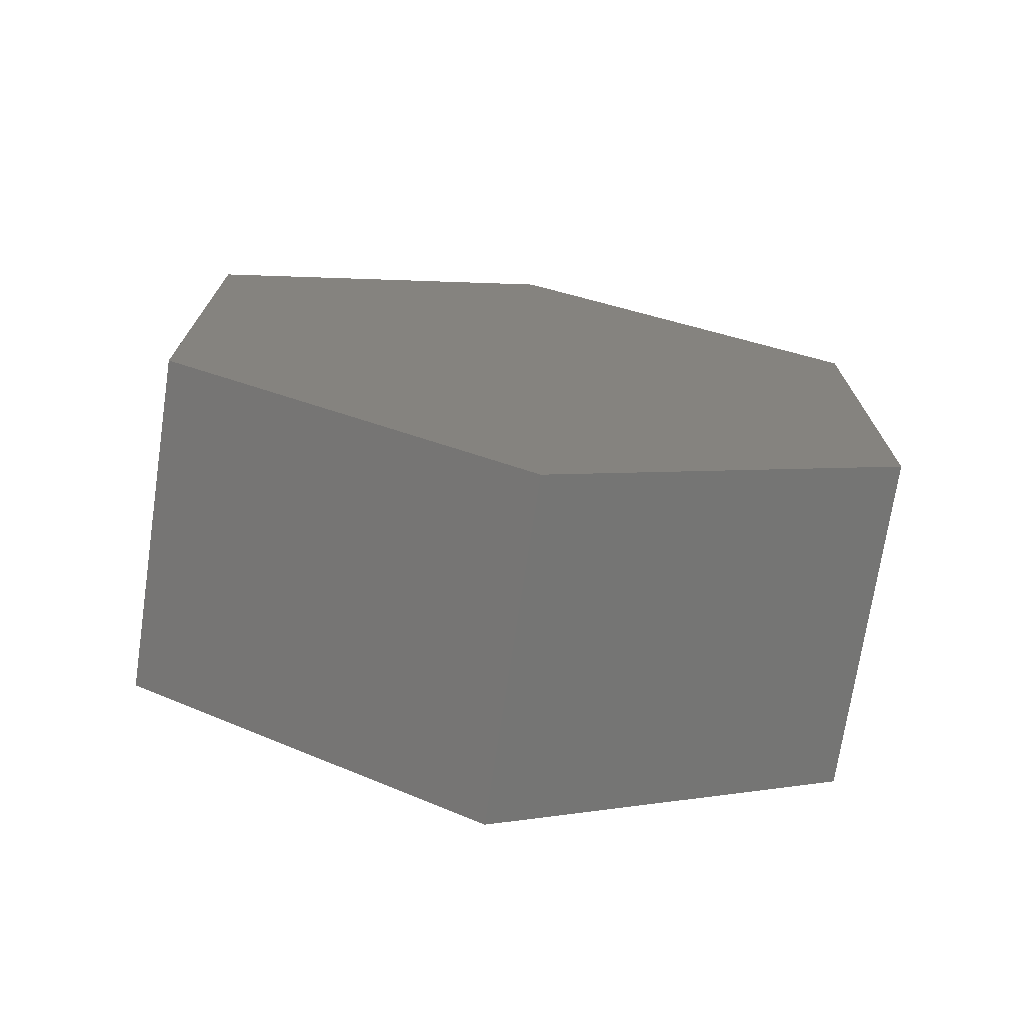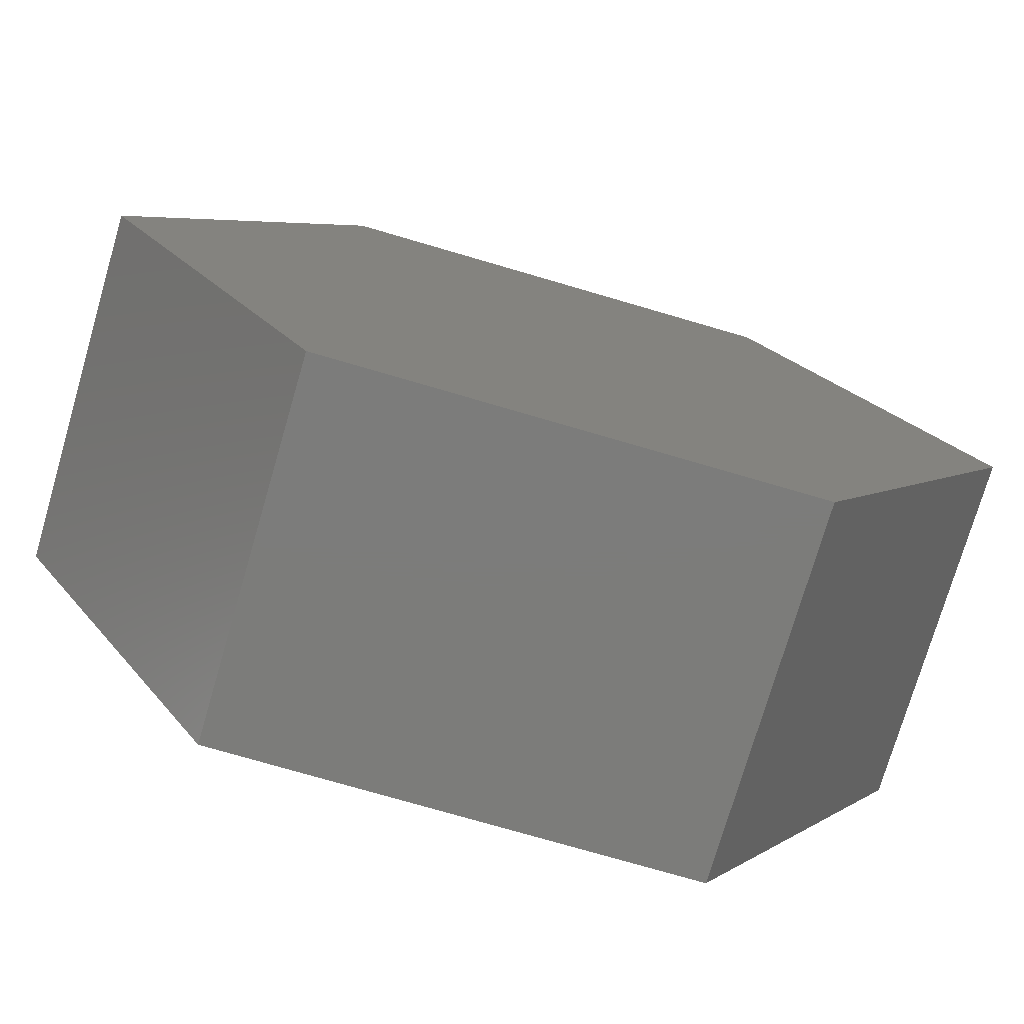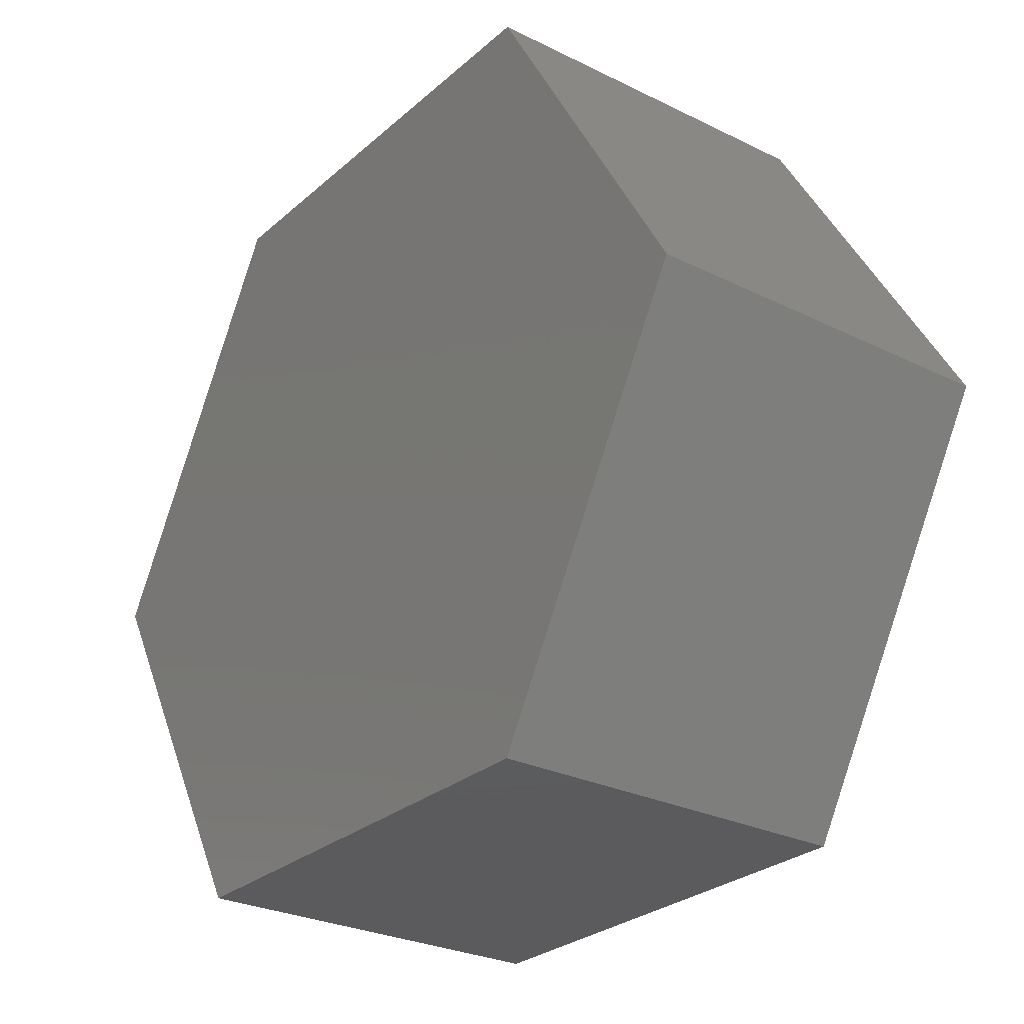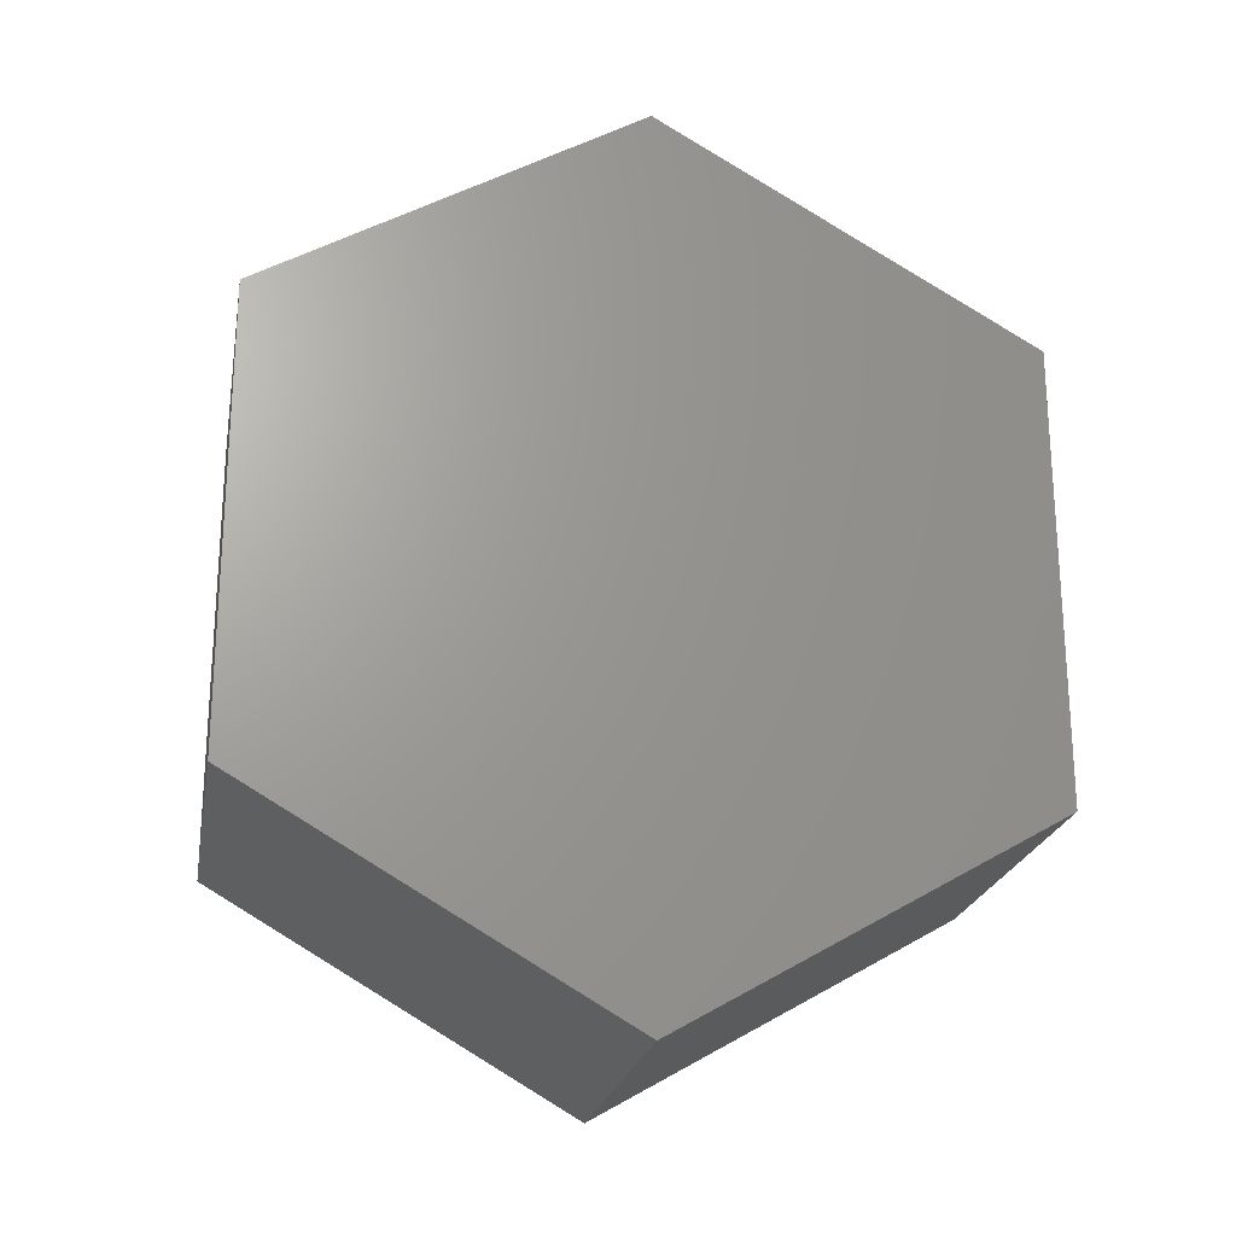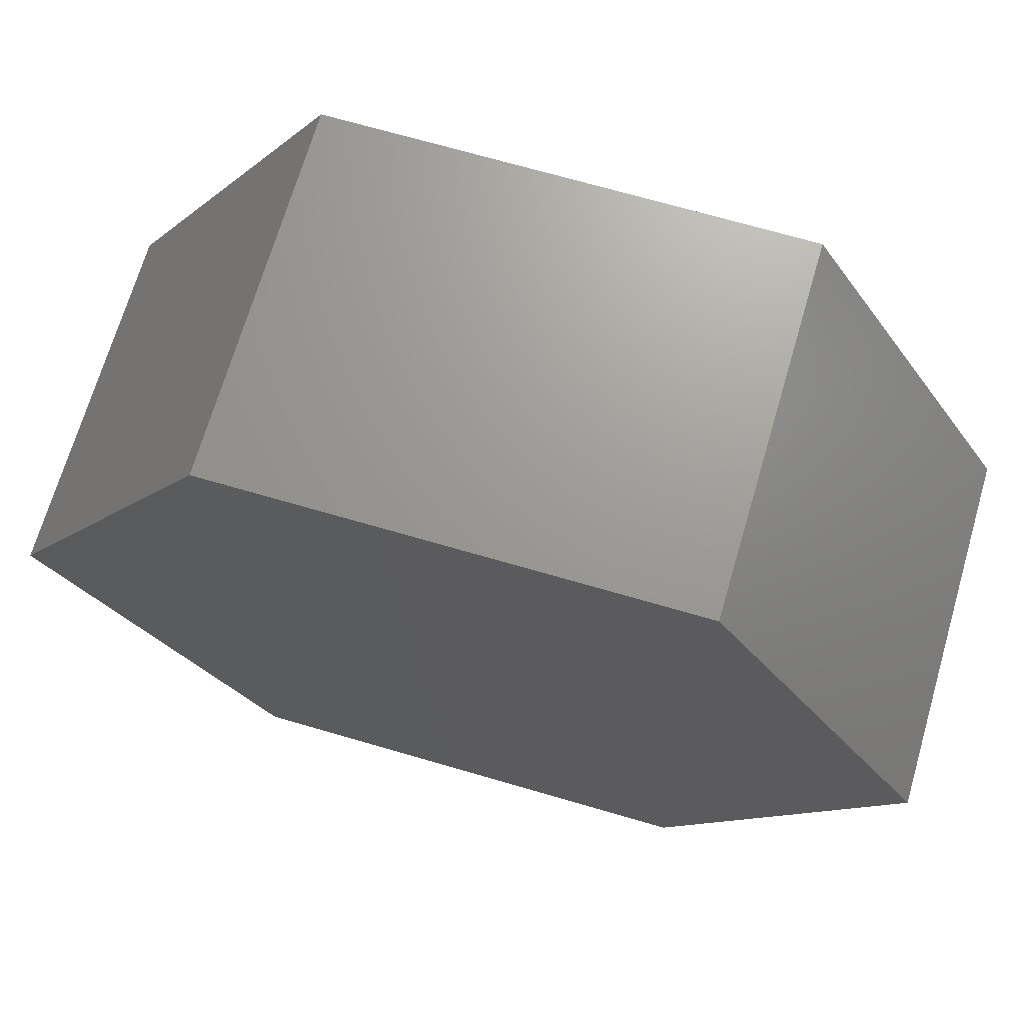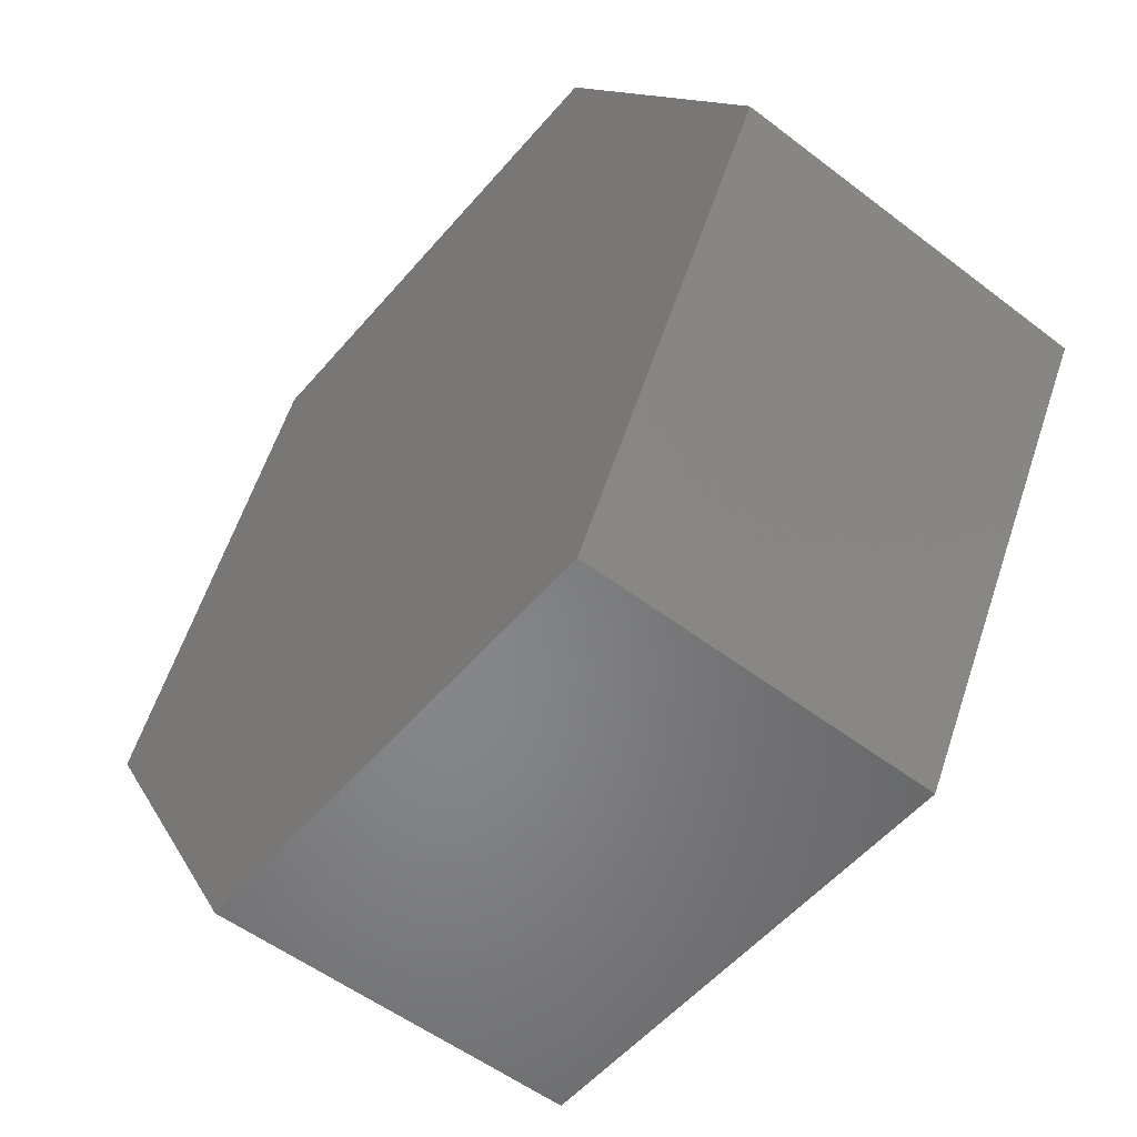
<metadata>
{"format":"stl","ext":"stl","renderer":"f3d","projection":"perspective","resolution":1024,"background":"white","views":[{"elev":-72.5,"azim":-98.5,"up":"+Z"},{"elev":-75.3,"azim":73.7,"up":"+Y"},{"elev":-27.4,"azim":142.8,"up":"+Y"},{"elev":-22.4,"azim":79.7,"up":"+Z"},{"elev":69.6,"azim":-73.7,"up":"+Y"},{"elev":-53.4,"azim":-39.3,"up":"+Y"}]}
</metadata>
<code>
# stl→obj: 12 verts, 20 faces
v 13.94 -4.268 4.954
v 13.94 -4.268 4.931
v 13.94 -4.249 4.965
v 13.94 -4.249 4.92
v 13.94 -4.23 4.954
v 13.94 -4.23 4.931
v 13.96 -4.268 4.931
v 13.96 -4.268 4.954
v 13.96 -4.249 4.92
v 13.96 -4.249 4.965
v 13.96 -4.23 4.931
v 13.96 -4.23 4.954
f 1 2 3
f 2 3 4
f 3 4 5
f 4 5 6
f 7 8 9
f 8 9 10
f 9 10 11
f 10 11 12
f 8 1 7
f 1 7 2
f 6 4 11
f 4 11 9
f 5 6 12
f 6 12 11
f 7 2 9
f 2 9 4
f 12 5 10
f 5 10 3
f 10 3 8
f 3 8 1

</code>
